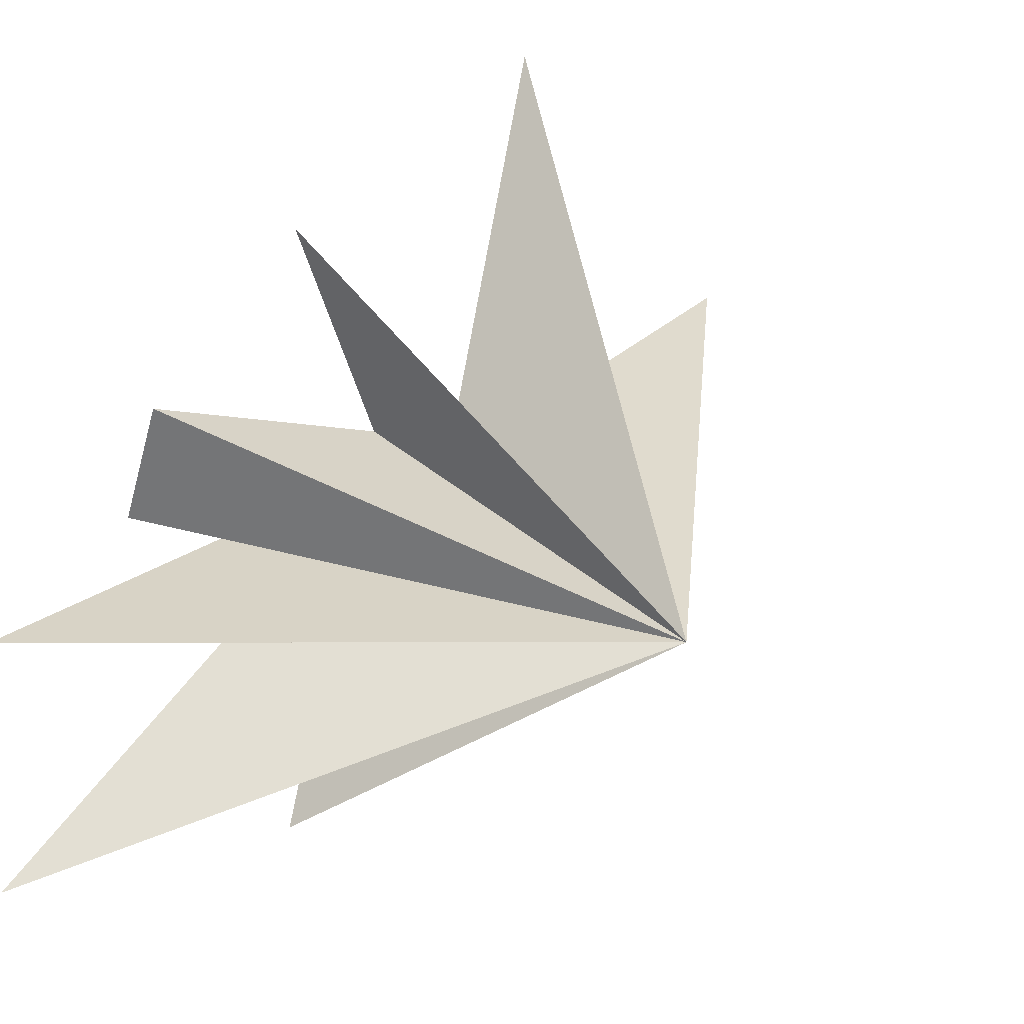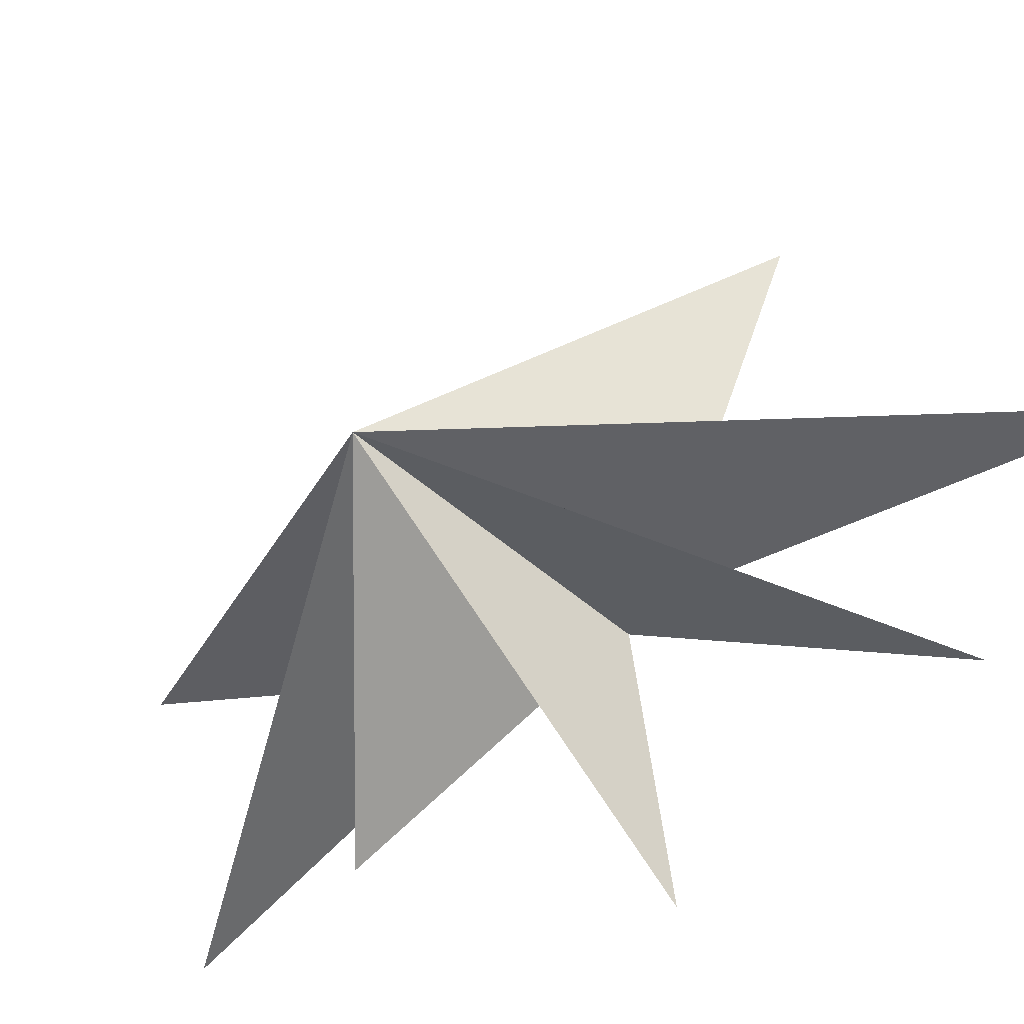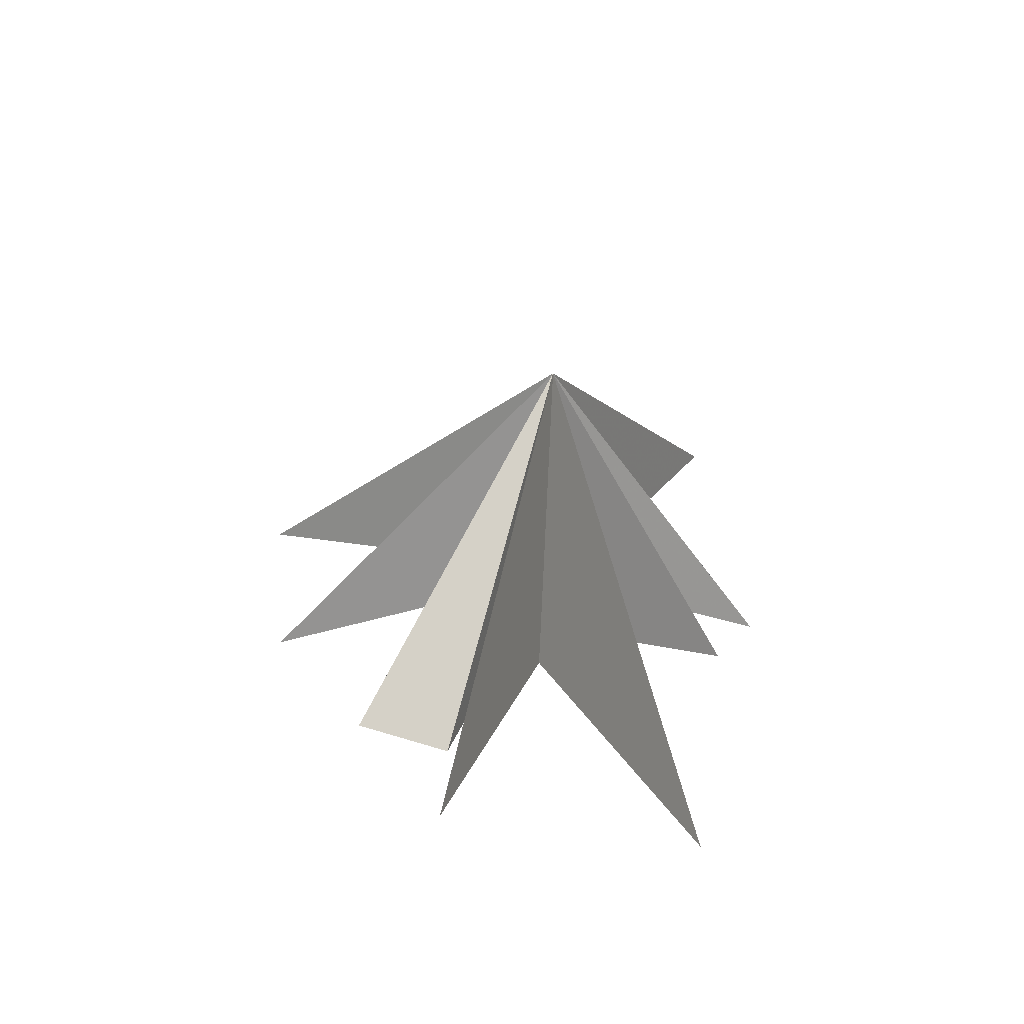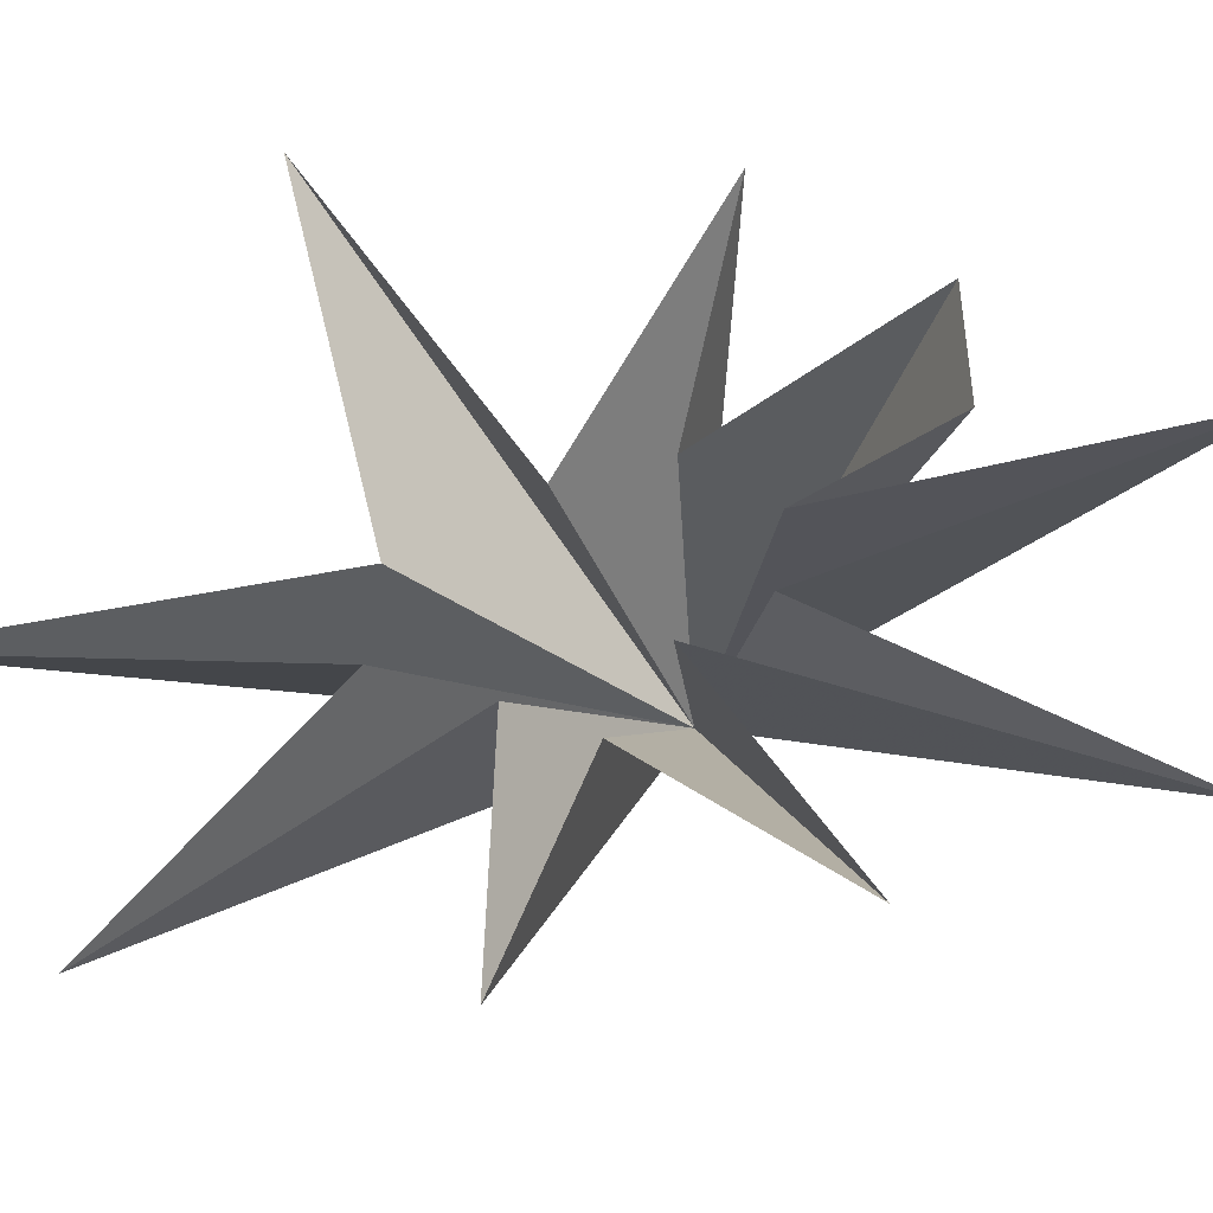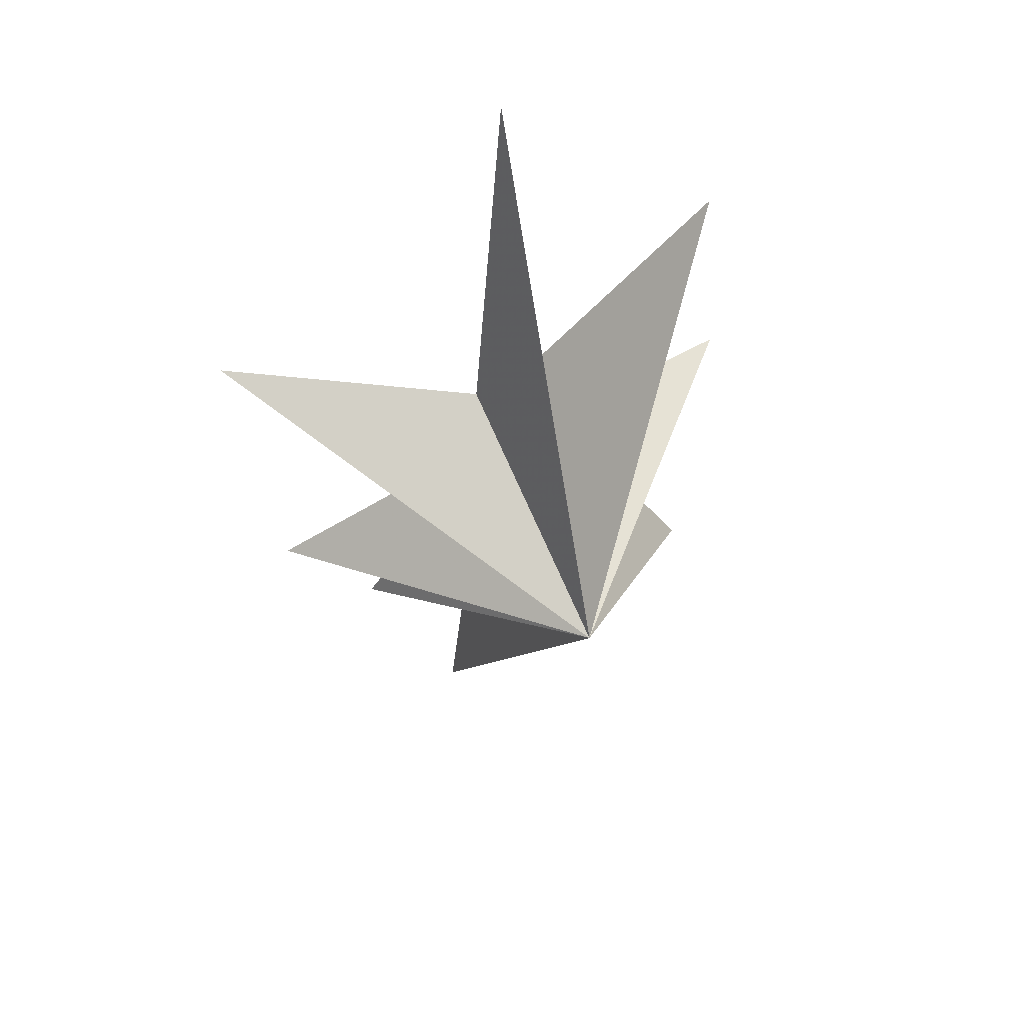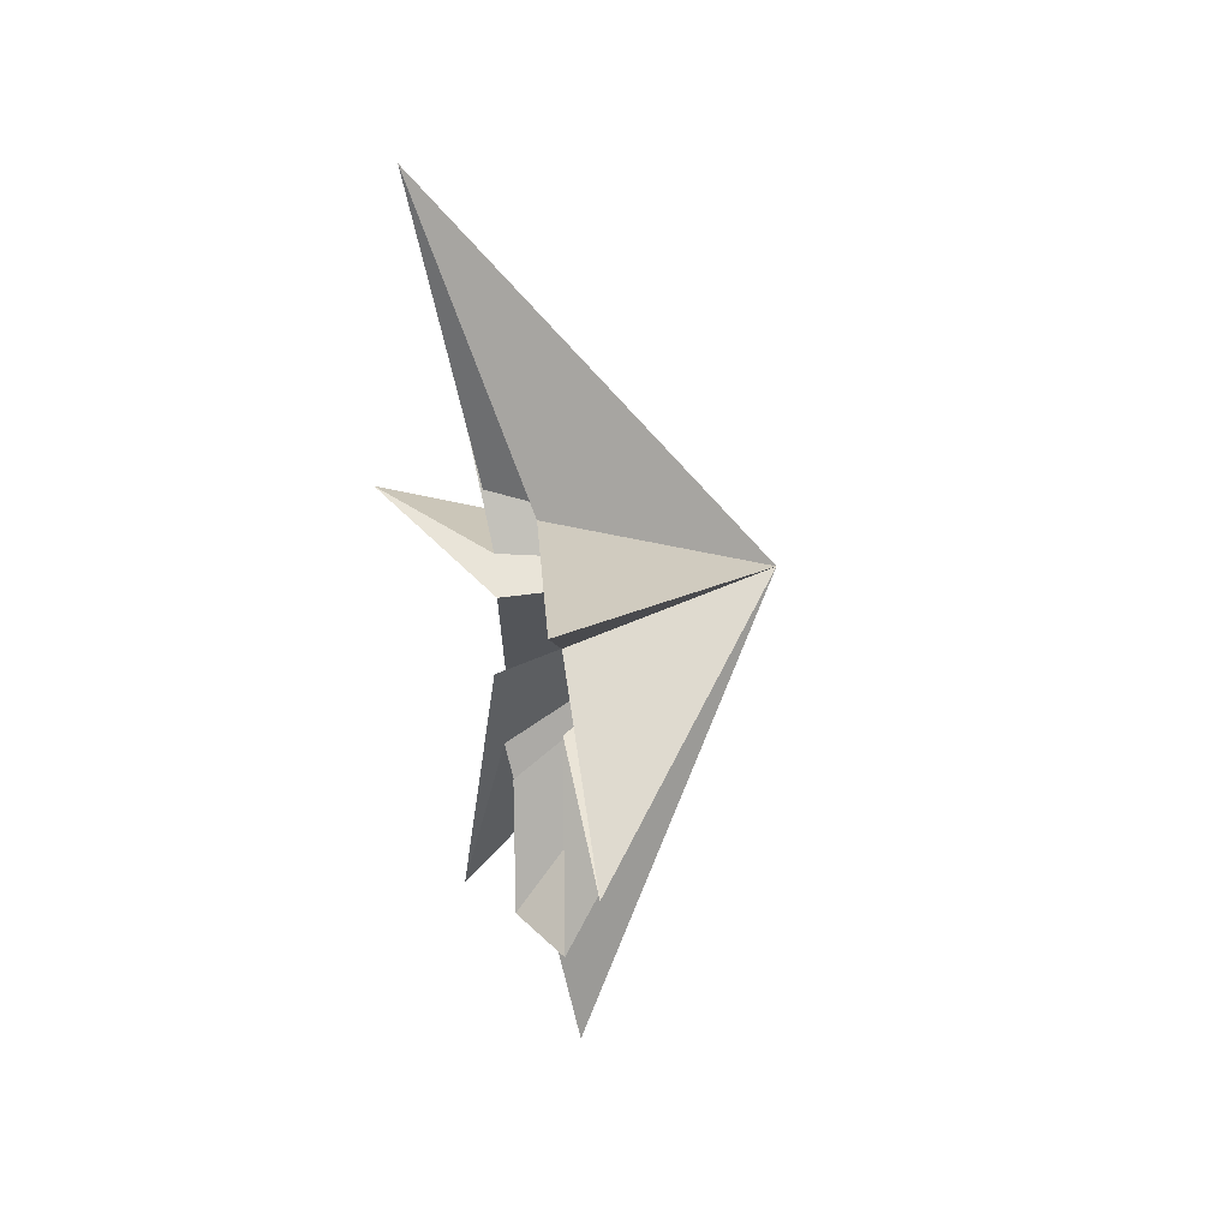
<metadata>
{"format":"obj","ext":"obj","renderer":"f3d","projection":"perspective","resolution":1024,"background":"white","views":[{"elev":30.1,"azim":-136.9,"up":"+Y"},{"elev":-40.9,"azim":-49.8,"up":"+Y"},{"elev":-57.9,"azim":-91.2,"up":"+Z"},{"elev":-15.9,"azim":109.8,"up":"+Y"},{"elev":56.9,"azim":-104.5,"up":"+Z"},{"elev":31.4,"azim":162.3,"up":"+Z"}]}
</metadata>
<code>
v 0.4761 1.322 -5.79
v 0.1675 0.2595 -2.963
v -0.9802 1.381 -9.791
v 0.05098 -0.8811 -2.778
v -0.02931 3.438 -5.5
v 0.2672 -4.409 -9.239
v 0.08617 -1.459 -1.298
v -1.153 -5.159 -4.006
v -0.3402 -2.675 -0.09641
v 1.508 -6.695 0.9807
v -0.1461 -2.051 1.418
v 0.332 -5.671 8.044
v 0.2147 -1.428 3.38
v 1.779 -0.9553 10.9
v -0.4753 0.2963 3.432
v 1.051 6.385 4.472
v -0.6752 1.31 0.8878
v -0.1443 5.615 -2.36
v -0.6124 1.511 -1.141
v -6.376 -1.084 0.5332
f 3 4 20
f 20 2 3
f 1 2 20
f 4 6 20
f 6 7 20
f 20 7 8
f 8 9 20
f 5 20 19
f 18 19 20
f 13 14 20
f 5 1 20
f 9 10 20
f 10 11 20
f 20 11 12
f 12 13 20
f 14 15 20
f 17 20 16
f 20 17 18
f 16 20 15

</code>
